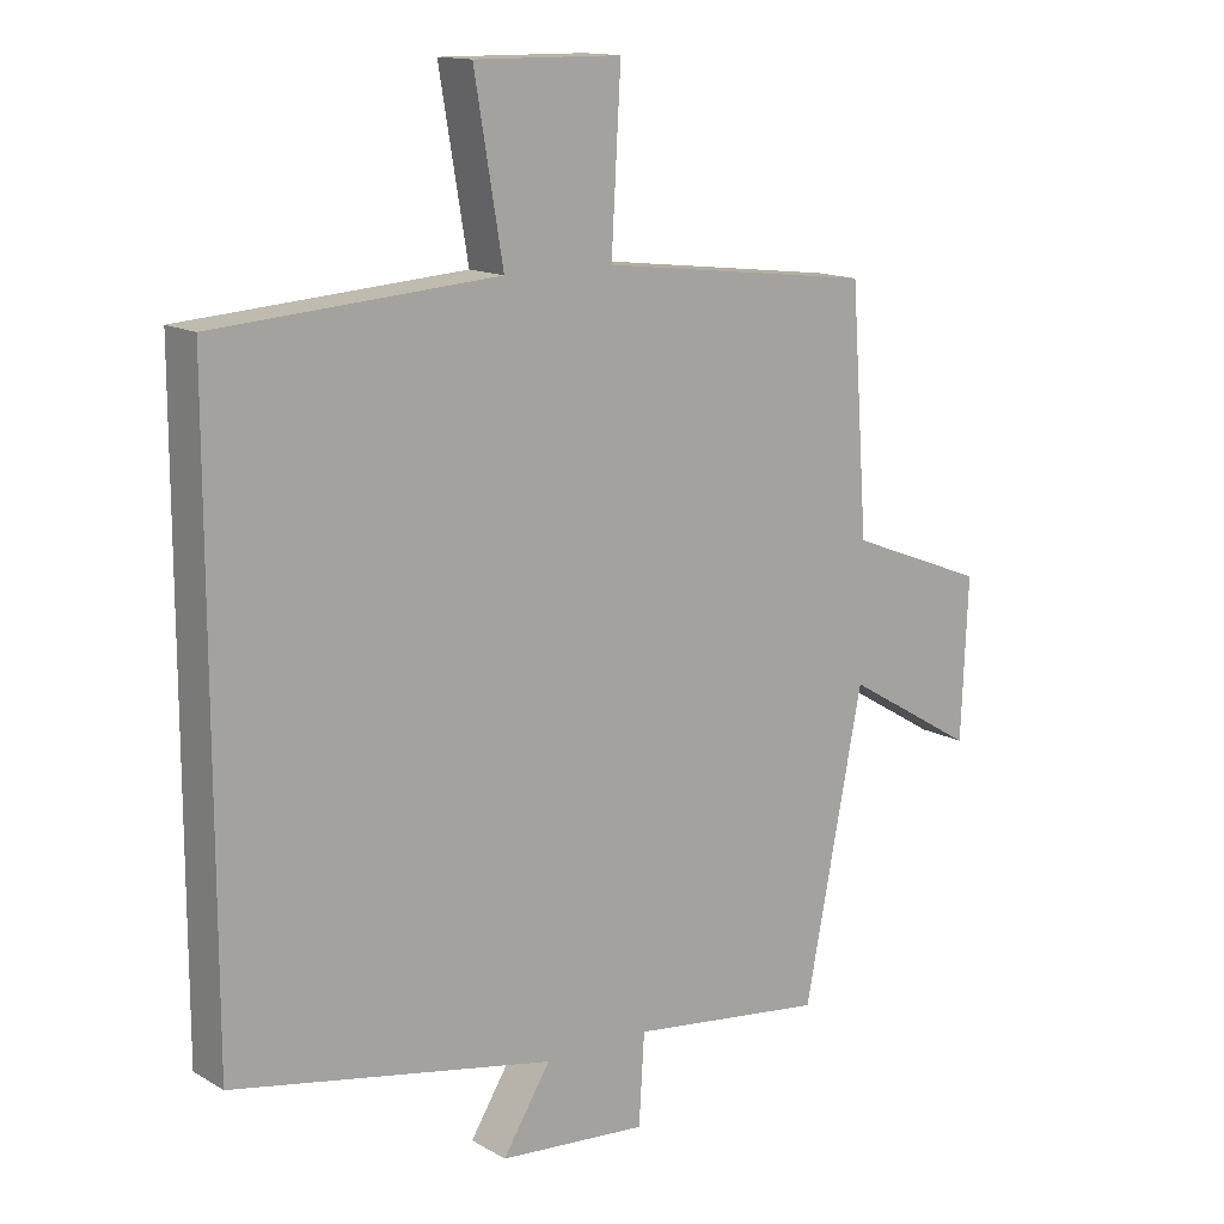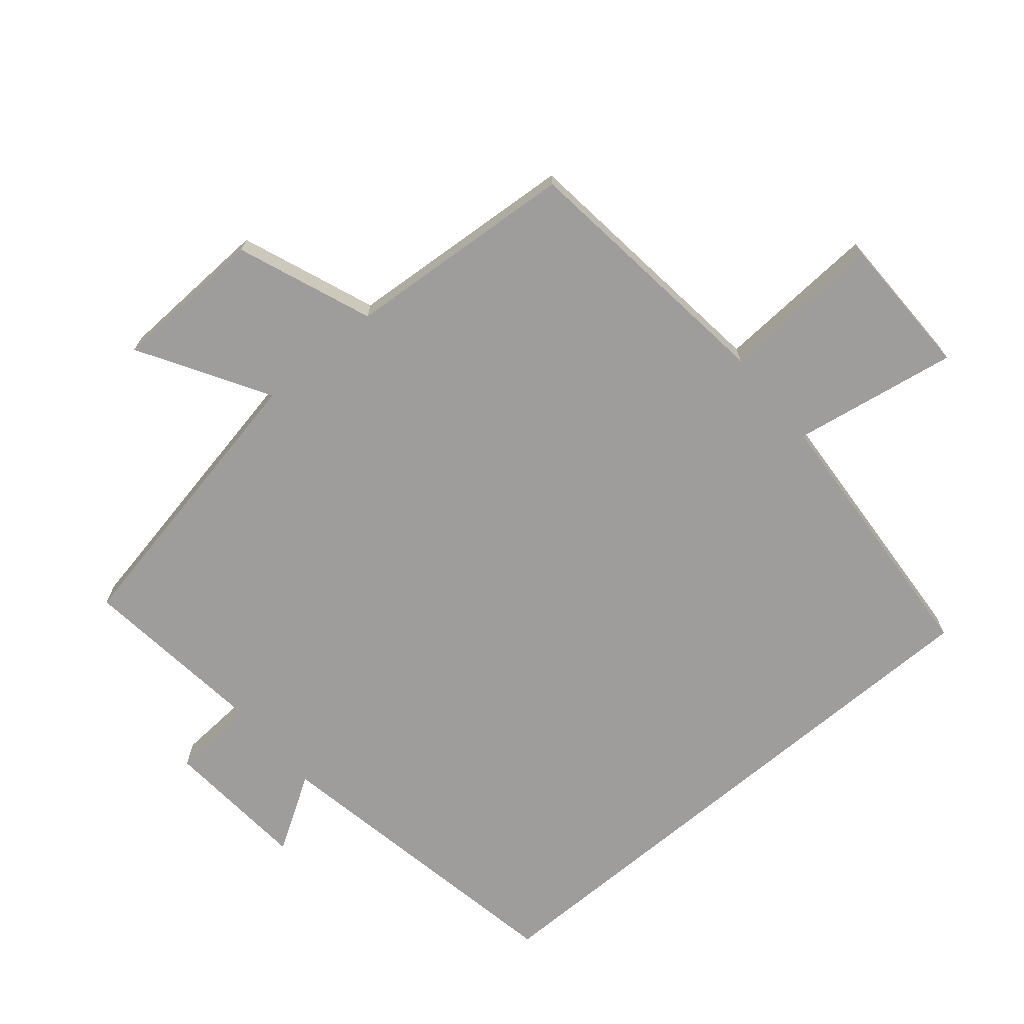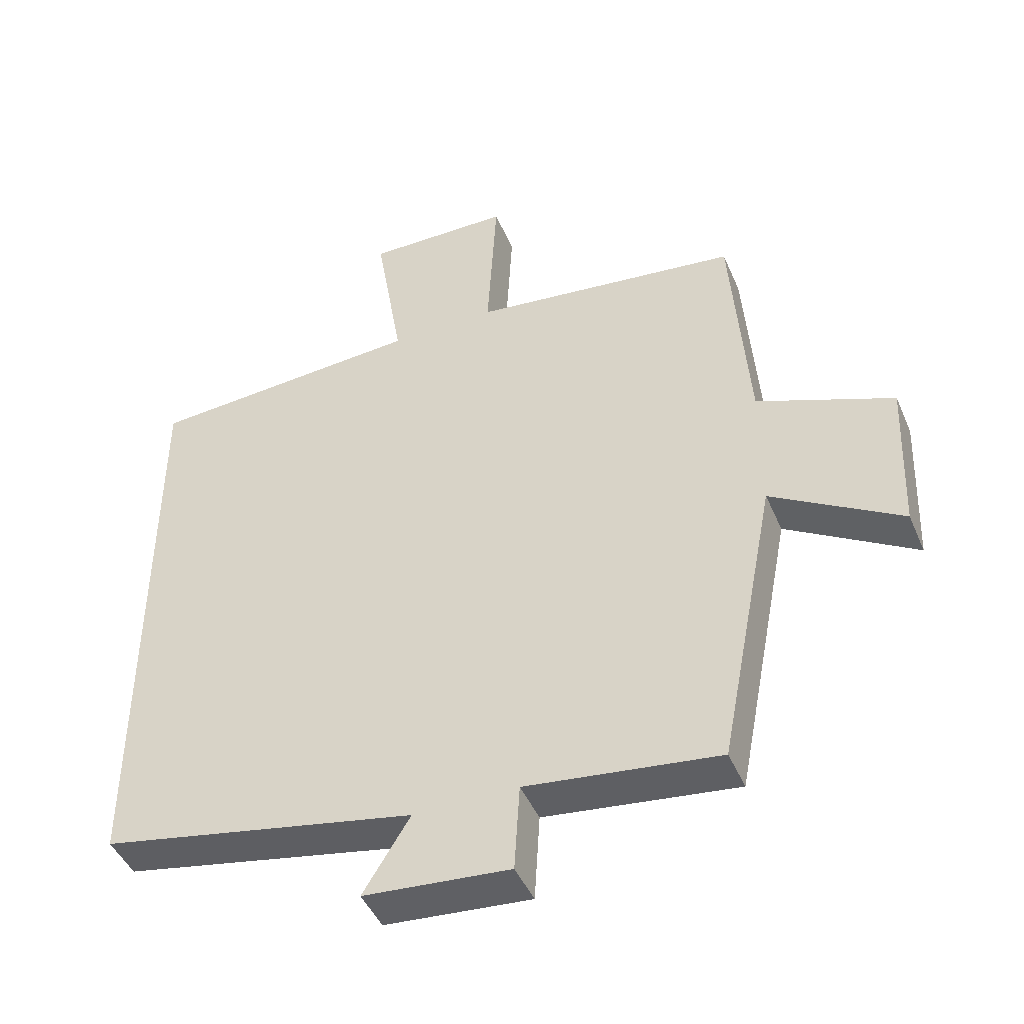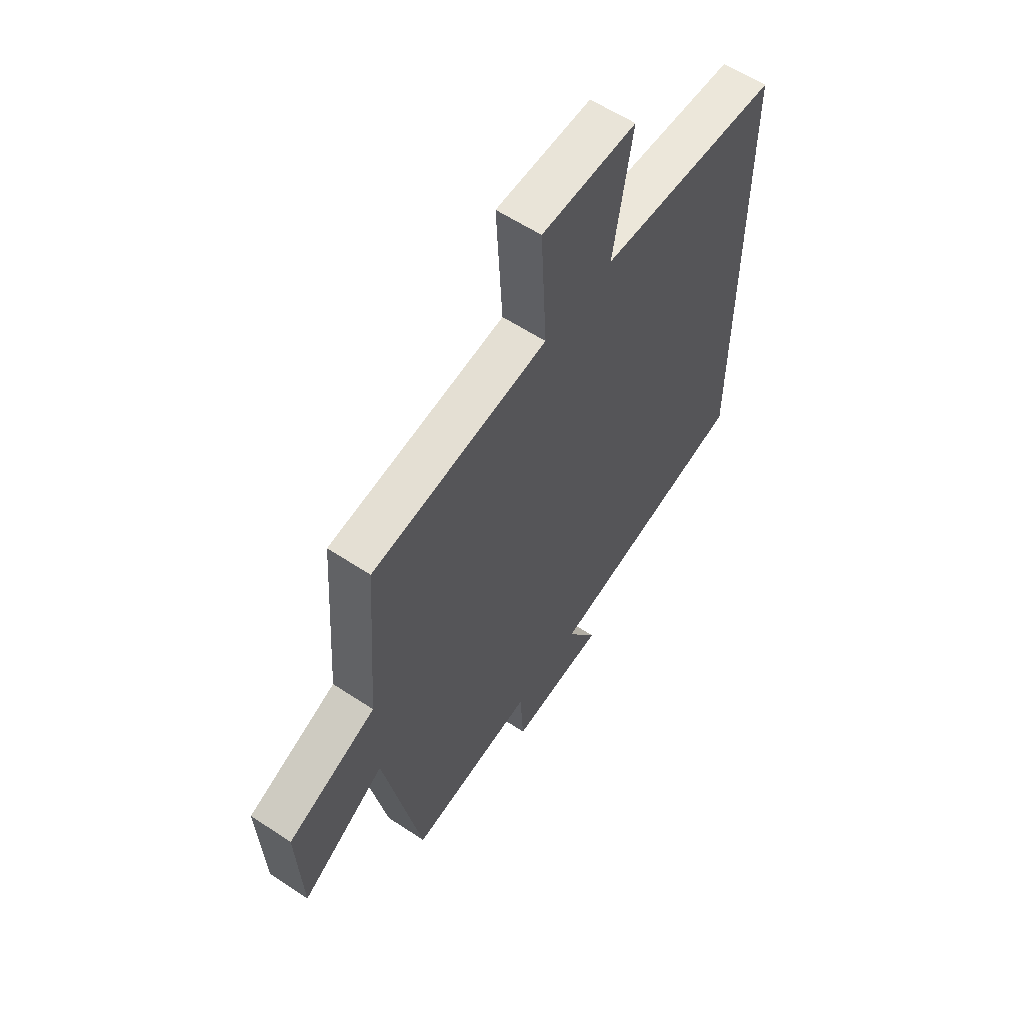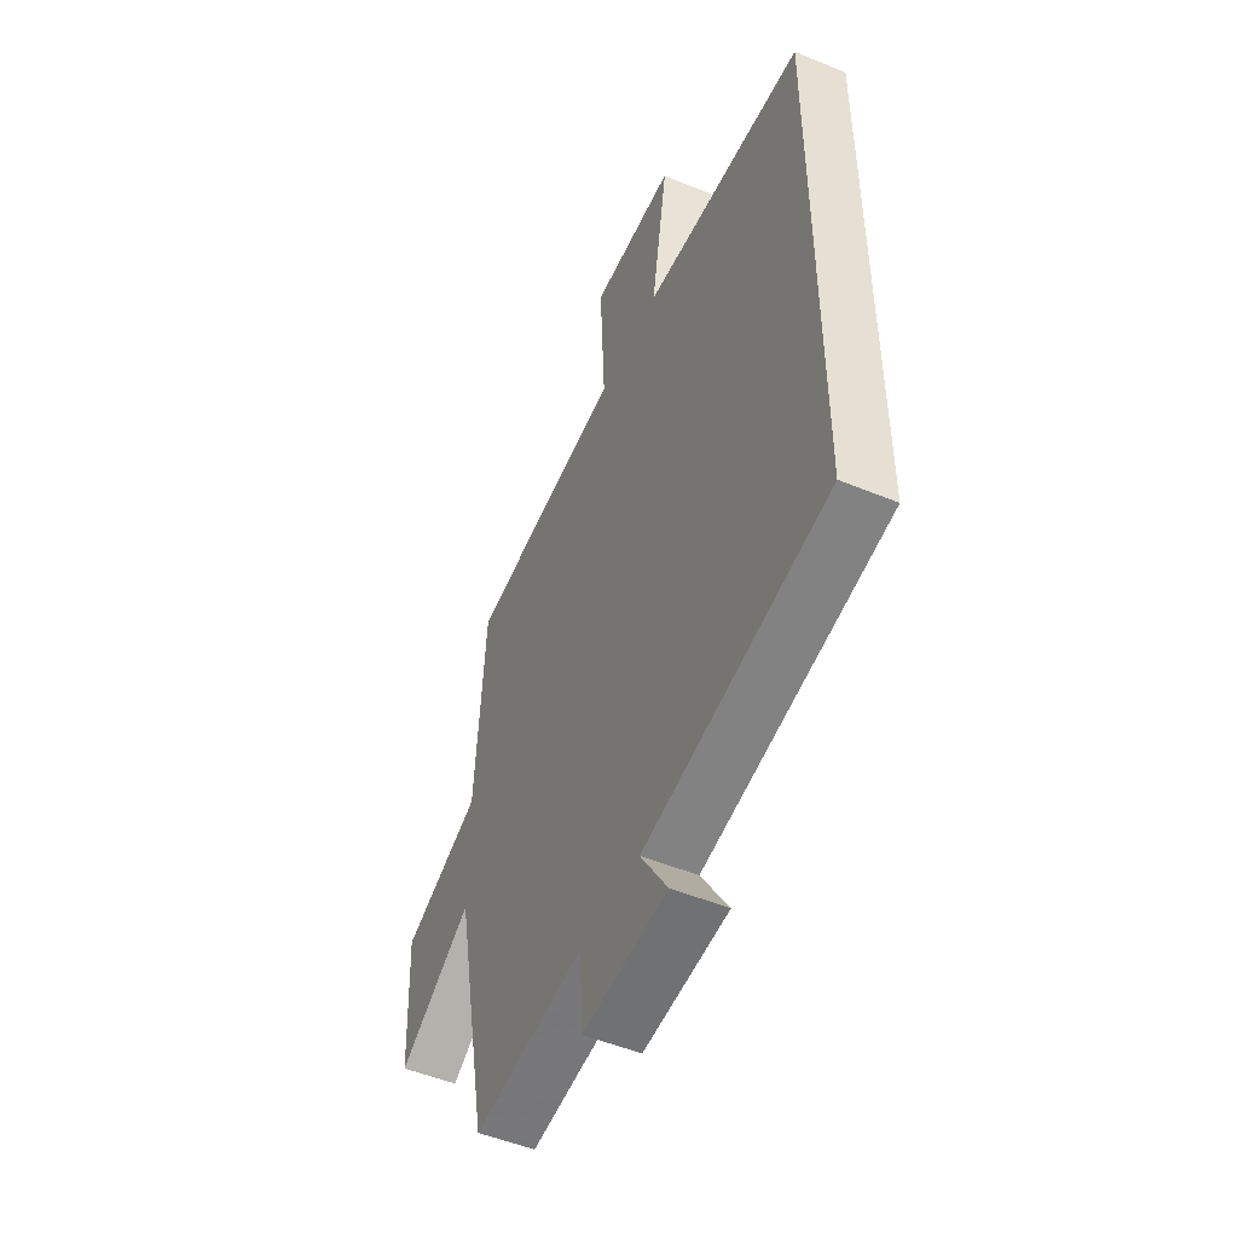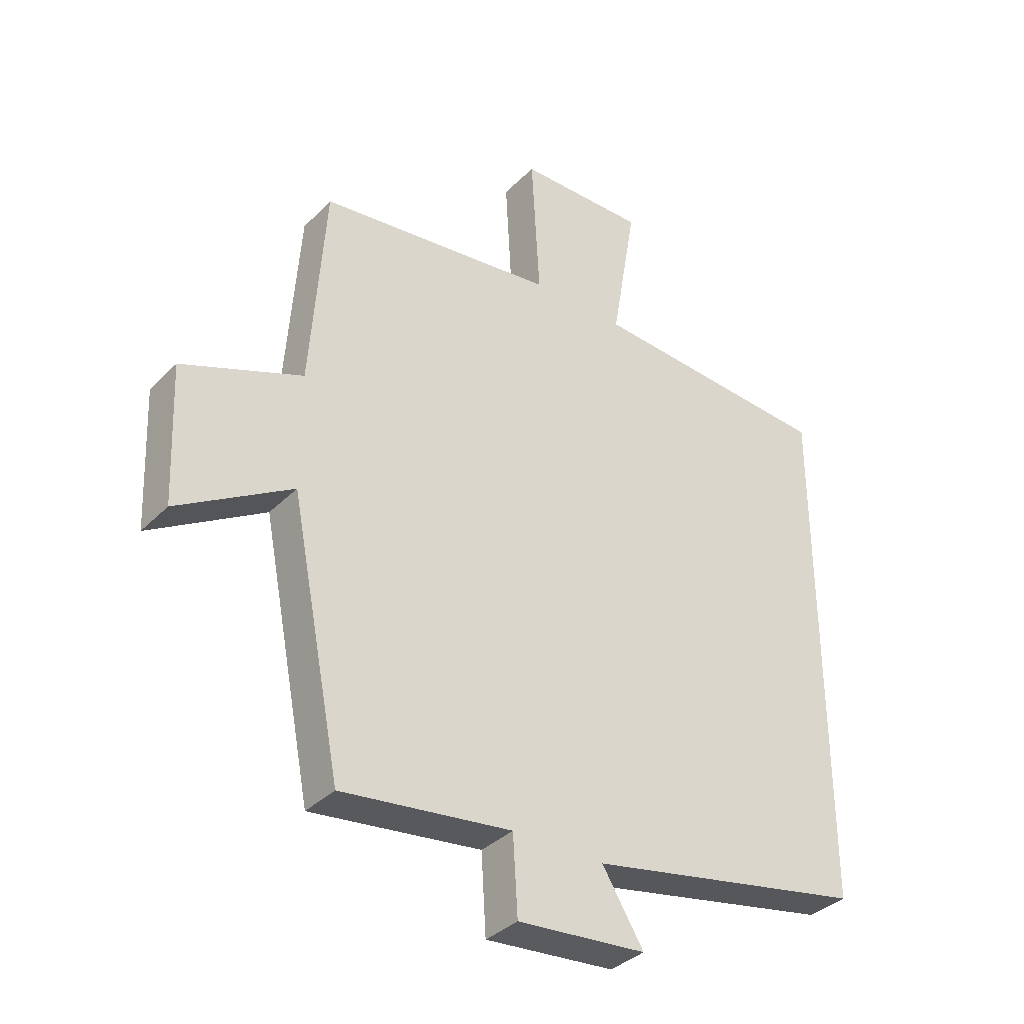
<metadata>
{"format":"obj","ext":"obj","renderer":"f3d","projection":"perspective","resolution":1024,"background":"white","views":[{"elev":14.0,"azim":141.5,"up":"+Z"},{"elev":-70.6,"azim":-50.0,"up":"+Y"},{"elev":-45.4,"azim":-157.6,"up":"+Z"},{"elev":59.2,"azim":-55.7,"up":"+Z"},{"elev":-50.7,"azim":65.7,"up":"+Z"},{"elev":-35.6,"azim":-37.7,"up":"+Z"}]}
</metadata>
<code>
v 0.5 0.07 -0.411
v 0.029 0.07 -0.5
v 0.099 0.07 -0.613
v -0.119 0.07 -0.631
v -0.127 0.07 -0.5
v -0.414 0.07 -0.535
v -0.5 0.07 -0.096
v -0.693 0.07 -0.211
v -0.703 0.07 0.023
v -0.5 0.07 0.102
v -0.475 0.07 0.452
v -0.073 0.07 0.5
v -0.087 0.07 0.747
v 0.129 0.07 0.749
v 0.087 0.07 0.5
v 0.5 0.07 0.471
v 0.5 0 -0.411
v 0.029 0 -0.5
v 0.099 0 -0.613
v -0.119 0 -0.631
v -0.127 0 -0.5
v -0.414 0 -0.535
v -0.5 0 -0.096
v -0.693 0 -0.211
v -0.703 0 0.023
v -0.5 0 0.102
v -0.475 0 0.452
v -0.073 0 0.5
v -0.087 0 0.747
v 0.129 0 0.749
v 0.087 0 0.5
v 0.5 0 0.471
f 15 16 1 2
f 12 13 14 15
f 12 15 2
f 11 12 2
f 10 11 2
f 7 8 9 10
f 5 6 7 10
f 5 10 2 3
f 3 4 5
f 18 17 32 31
f 31 30 29 28
f 18 31 28
f 18 28 27
f 18 27 26
f 26 25 24 23
f 26 23 22 21
f 19 18 26 21
f 21 20 19
f 1 17 18 2
f 2 18 19 3
f 3 19 20 4
f 4 20 21 5
f 5 21 22 6
f 6 22 23 7
f 7 23 24 8
f 8 24 25 9
f 9 25 26 10
f 10 26 27 11
f 11 27 28 12
f 12 28 29 13
f 13 29 30 14
f 14 30 31 15
f 15 31 32 16
f 16 32 17 1

</code>
